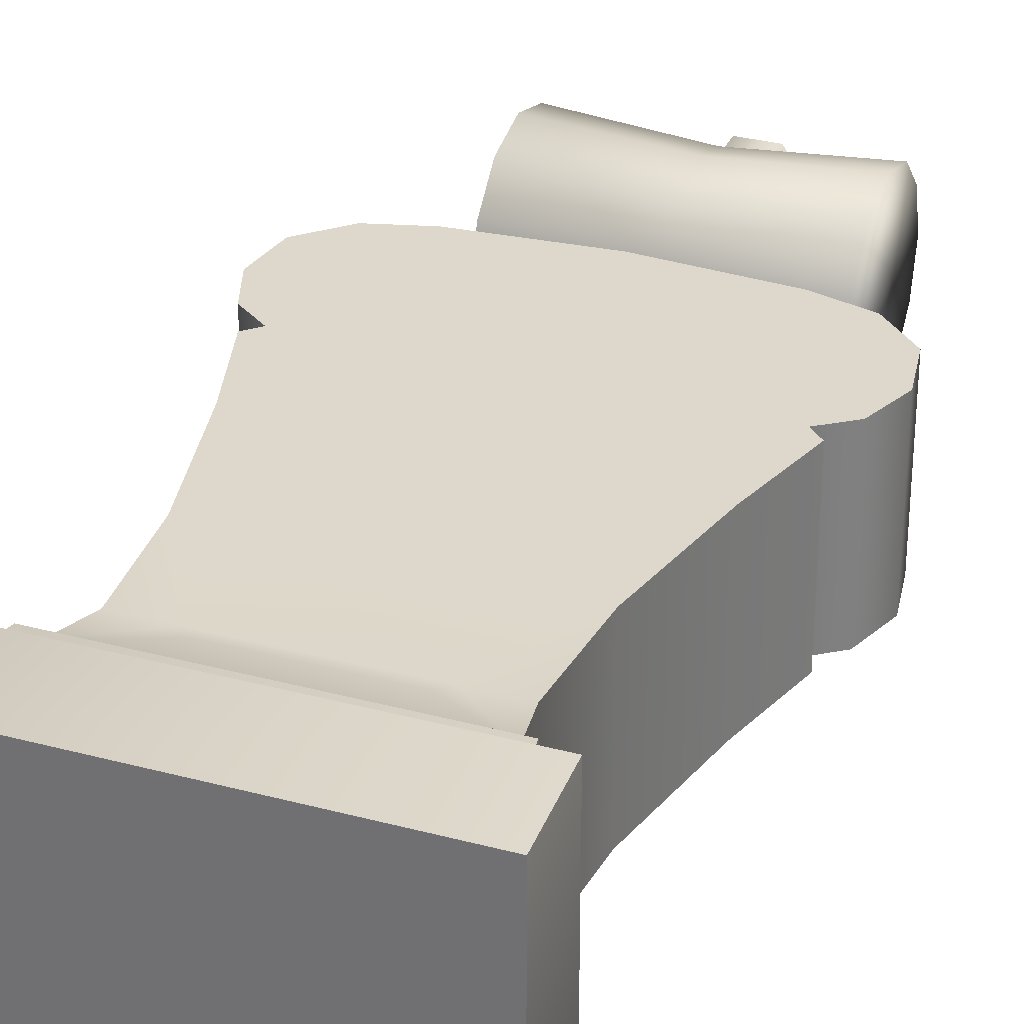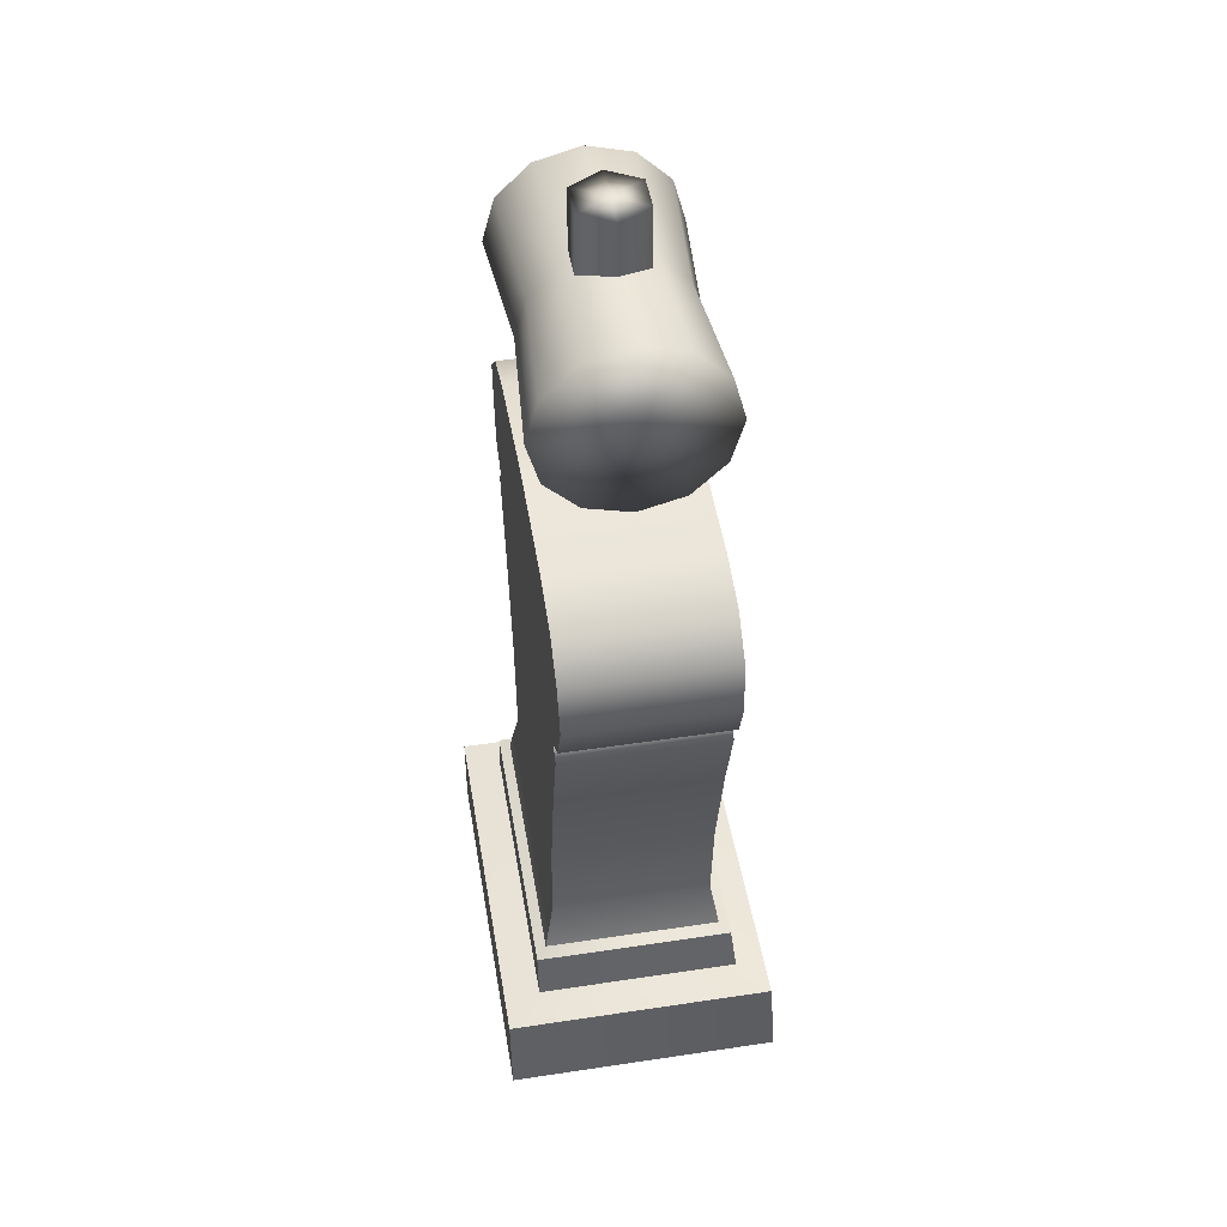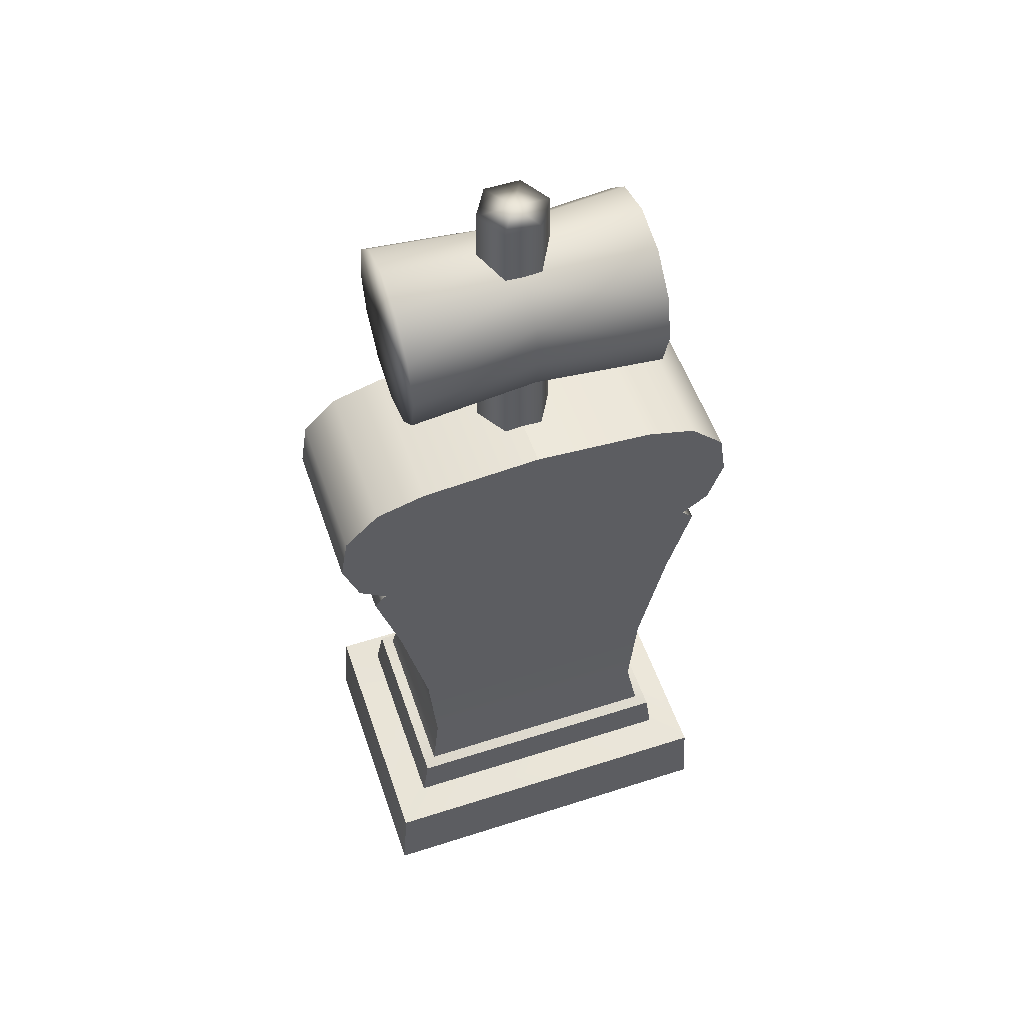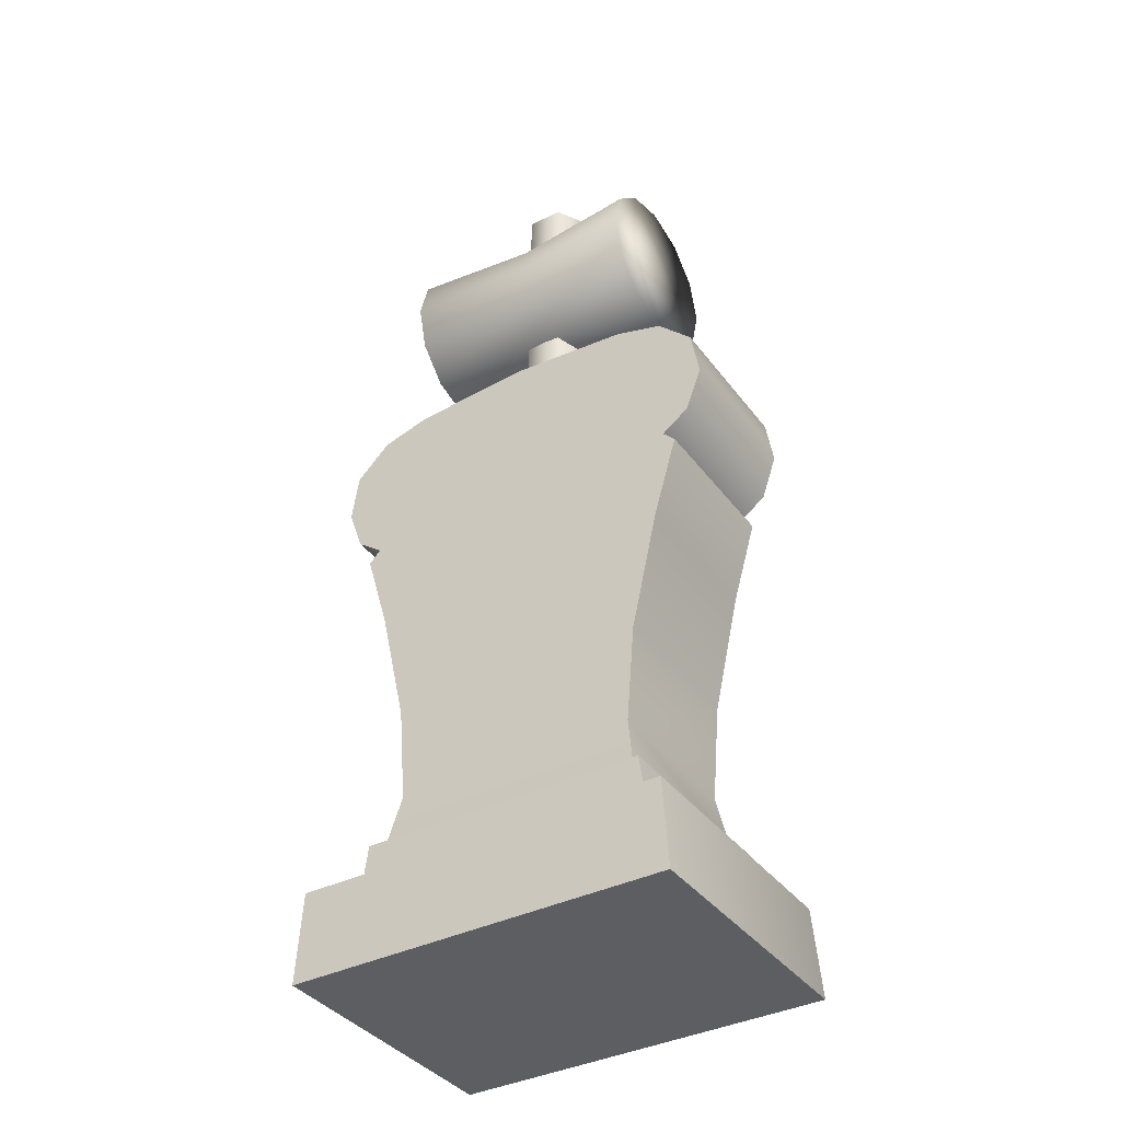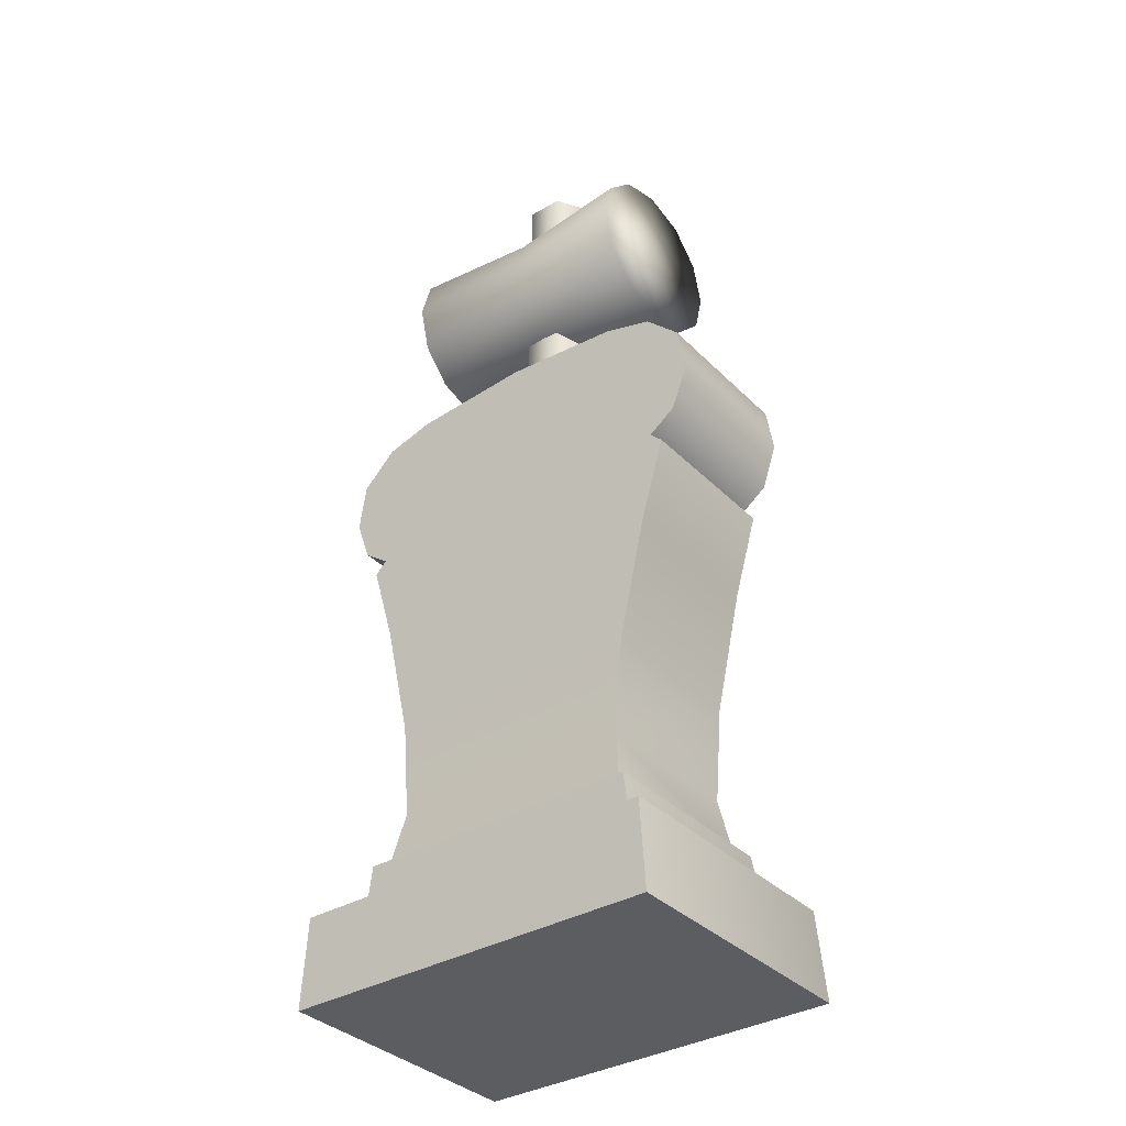
<metadata>
{"format":"obj","ext":"obj","renderer":"f3d","projection":"perspective","resolution":1024,"background":"white","views":[{"elev":31.4,"azim":20.8,"up":"+Z"},{"elev":47.6,"azim":-99.6,"up":"+Y"},{"elev":54.4,"azim":161.2,"up":"+Y"},{"elev":-38.1,"azim":-147.6,"up":"+Y"},{"elev":-35.6,"azim":-142.2,"up":"+Y"}]}
</metadata>
<code>
o model_1417
v 0.04671 1.56 -0.08091
v -0.04671 1.56 -0.08091
v -0.04298 2.309 -0.07444
v 0.04298 2.309 -0.07444
v -0.09343 1.56 0
v -0.08596 2.309 0
v -0.04671 1.56 0.08091
v -0.04298 2.309 0.07444
v 0.04671 1.56 0.08091
v 0.04298 2.309 0.07444
v 0.09343 1.56 0
v 0.08596 2.309 0
v 0.09343 1.56 0
v 0.08596 2.309 0
v 0.04298 2.309 -0.07444
v -0.04298 2.309 -0.07444
v 0 2.314 0
v -0.08596 2.309 0
v -0.04298 2.309 0.07444
v 0.04298 2.309 0.07444
v 0.08596 2.309 0
v 0 2.158 0.09207
v 0 2.183 -0.002242
v -0.3073 2.207 -0.002242
v -0.3073 2.179 0.1038
v 0 2.089 0.1611
v -0.3073 2.101 0.1815
v 0 1.995 0.1864
v -0.3073 1.995 0.2099
v 0 1.901 0.1611
v -0.3073 1.889 0.1815
v 0 1.831 0.09207
v -0.3073 1.811 0.1038
v 0 1.806 -0.002242
v -0.3073 1.783 -0.002242
v 0 1.831 -0.09656
v 0 1.806 -0.002242
v -0.3073 1.783 -0.002242
v -0.3073 1.811 -0.1083
v 0 1.901 -0.1656
v -0.3073 1.889 -0.186
v 0 1.995 -0.1909
v -0.3073 1.995 -0.2144
v 0 2.089 -0.1656
v -0.3073 2.101 -0.186
v 0 2.158 -0.09656
v -0.3073 2.179 -0.1083
v 0.3073 1.889 -0.186
v 0.3073 1.811 -0.1083
v 0.3073 1.783 -0.002242
v 0.3073 1.783 -0.002242
v 0.3073 1.811 0.1038
v 0.3073 1.889 0.1815
v 0.3073 1.995 0.2099
v 0.3073 2.101 0.1815
v 0.3073 2.179 0.1038
v 0.3073 2.207 -0.002242
v 0.3073 2.179 -0.1083
v 0.3073 2.101 -0.186
v 0.3073 1.995 -0.2144
v 0.3073 1.811 -0.1083
v 0.3073 1.889 -0.186
v 0.3081 1.995 -0.002242
v 0.3073 1.783 -0.002242
v 0.3073 1.811 0.1038
v 0.3073 1.889 0.1815
v 0.3073 1.995 0.2099
v 0.3073 2.101 0.1815
v 0.3073 2.179 0.1038
v 0.3073 2.207 -0.002242
v 0.3073 2.179 -0.1083
v 0.3073 2.101 -0.186
v 0.3073 1.995 -0.2144
v -0.3073 1.889 -0.186
v -0.3073 1.811 -0.1083
v -0.3081 1.995 -0.002242
v -0.3073 1.783 -0.002242
v -0.3073 1.811 0.1038
v -0.3073 1.889 0.1815
v -0.3073 1.995 0.2099
v -0.3073 2.101 0.1815
v -0.3073 2.179 0.1038
v -0.3073 2.207 -0.002242
v -0.3073 2.179 -0.1083
v -0.3073 2.101 -0.186
v -0.3073 1.995 -0.2144
v 0.1827 0.4735 0.1902
v -0.1827 0.4735 0.1902
v -0.1638 0.4509 0.1902
v 0.1638 0.4509 0.1902
v -0.09998 1.239 0.1902
v -0.3128 1.151 0.1902
v -0.2762 1.024 0.1902
v -0.3128 1.151 0.1902
v -0.4375 1.201 0.1902
v -0.3787 0.9994 0.1902
v -0.2762 1.024 0.1902
v 0.06419 1.344 0.1902
v -0.06419 1.344 0.1902
v -0.09998 1.239 0.1902
v 0.09998 1.239 0.1902
v 0 1.635 0.1902
v -0.1827 1.588 0.1902
v -0.1108 1.542 0.1902
v -0.1638 0.4509 0.1902
v -0.3161 0.353 0.2118
v 0.3161 0.3509 0.2118
v 0.1638 0.4509 0.1902
v 0 1.546 0.1902
v -0.2907 1.614 0.1902
v -0.408 1.23 0.1902
v -0.4732 1.278 0.1902
v -0.06233 1.409 0.1902
v -0.5117 1.383 0.1881
v -0.4092 1.58 0.1902
v -0.4927 1.498 0.1902
v -0.07826 1.483 0.1902
v -0.1827 0.4735 0.1902
v -0.2941 0.4735 0.1902
v -0.21 0.7209 0.1902
v -0.3132 0.7079 0.1902
v 0.2762 1.024 0.1902
v 0.3128 1.151 0.1902
v 0.09998 1.239 0.1902
v 0.3128 1.151 0.1902
v 0.2762 1.024 0.1902
v 0.3787 0.9994 0.1902
v 0.4375 1.201 0.1902
v 0.1108 1.542 0.1902
v 0.1827 1.588 0.1902
v 0.1108 1.542 0.1902
v 0 1.546 0.1902
v 0.07826 1.483 0.1902
v -0.07826 1.483 0.1902
v -0.1108 1.542 0.1902
v 0.2907 1.614 0.1902
v 0.408 1.23 0.1902
v 0.4732 1.278 0.1902
v 0.5117 1.383 0.1881
v 0.06233 1.409 0.1902
v 0.07826 1.483 0.1902
v 0.4927 1.498 0.1902
v 0.4092 1.58 0.1902
v 0.2941 0.4735 0.1902
v 0.1827 0.4735 0.1902
v 0.3132 0.7079 0.1902
v 0.21 0.7209 0.1902
v -0.06233 1.409 0.1902
v -0.06419 1.344 0.1902
v 0.06419 1.344 0.1902
v 0.06233 1.409 0.1902
v -0.4566 0 -0.3221
v -0.4566 0 0.335
v -0.4428 0.2131 0.3221
v -0.4428 0.2131 -0.3221
v -0.4428 0.2131 -0.3221
v -0.4428 0.2131 0.3221
v -0.3604 0.2263 0.2501
v -0.3604 0.2263 -0.2369
v -0.3604 0.2263 -0.2369
v -0.3604 0.2263 0.2501
v -0.3441 0.3413 0.2369
v -0.3441 0.3413 -0.2369
v -0.3441 0.3413 -0.2369
v -0.3441 0.3413 0.2369
v -0.3161 0.353 0.2118
v -0.3161 0.353 -0.2118
v -0.4092 1.58 -0.1902
v -0.4092 1.58 0.1902
v -0.2907 1.614 0.1902
v -0.2907 1.614 -0.1902
v -0.3161 0.353 0.2118
v -0.2941 0.4735 0.1902
v -0.2941 0.4735 -0.1902
v -0.3161 0.353 -0.2118
v -0.4732 1.278 -0.1902
v -0.4732 1.278 0.1902
v -0.5117 1.383 0.1881
v -0.5117 1.383 -0.1881
v -0.3787 0.9994 -0.1902
v -0.3787 0.9994 0.1902
v -0.4375 1.201 0.1902
v -0.4375 1.201 -0.1902
v -0.4927 1.498 0.1902
v -0.4927 1.498 -0.1902
v 0 1.635 0.1902
v 0 1.635 -0.1902
v -0.4375 1.201 -0.1902
v -0.4375 1.201 0.1902
v -0.408 1.23 0.1902
v -0.408 1.23 -0.1902
v -0.408 1.23 -0.1902
v -0.408 1.23 0.1902
v -0.3132 0.7079 0.1902
v -0.3132 0.7079 -0.1902
v 0.4566 0 -0.3221
v -0.4566 0 -0.3221
v -0.4428 0.2131 -0.3221
v 0.4428 0.2131 -0.3221
v 0.4428 0.2131 0.3221
v 0.4566 0 0.335
v 0.4566 0 -0.3221
v 0.4428 0.2131 -0.3221
v -0.4428 0.2131 0.3221
v 0.4428 0.2131 0.3221
v 0.3604 0.2263 0.2501
v -0.3604 0.2263 0.2501
v -0.3604 0.2263 0.2501
v 0.3604 0.2263 0.2501
v 0.3441 0.3392 0.2369
v -0.3441 0.3413 0.2369
v 0.3441 0.3392 0.2369
v 0.3604 0.2263 0.2501
v 0.3604 0.2263 -0.2369
v 0.3441 0.3413 -0.2369
v -0.3441 0.3413 0.2369
v 0.3441 0.3392 0.2369
v 0.3161 0.3509 0.2118
v -0.3161 0.353 0.2118
v -0.4566 0 0.335
v 0.4566 0 0.335
v 0.4428 0.2131 0.3221
v -0.4428 0.2131 0.3221
v -0.4566 0 0.335
v -0.4566 0 -0.3221
v 0.4566 0 -0.3221
v 0.4566 0 0.335
v 0.4428 0.2131 -0.3221
v -0.4428 0.2131 -0.3221
v -0.3604 0.2263 -0.2369
v 0.3604 0.2263 -0.2369
v 0.4428 0.2131 0.3221
v 0.4428 0.2131 -0.3221
v 0.3604 0.2263 -0.2369
v 0.3604 0.2263 0.2501
v -0.3604 0.2263 -0.2369
v -0.3441 0.3413 -0.2369
v 0.3441 0.3413 -0.2369
v 0.3604 0.2263 -0.2369
v -0.3441 0.3413 -0.2369
v -0.3161 0.353 -0.2118
v 0.3161 0.353 -0.2118
v 0.3441 0.3413 -0.2369
v 0.3441 0.3392 0.2369
v 0.3441 0.3413 -0.2369
v 0.3161 0.353 -0.2118
v 0.3161 0.3509 0.2118
v 0.2907 1.614 0.1902
v 0.4092 1.58 0.1902
v 0.4092 1.58 -0.1902
v 0.2907 1.614 -0.1902
v 0.3161 0.3509 0.2118
v 0.3161 0.353 -0.2118
v 0.2941 0.4735 -0.1902
v 0.2941 0.4735 0.1902
v 0.5117 1.383 0.1881
v 0.4732 1.278 0.1902
v 0.4732 1.278 -0.1902
v 0.5117 1.383 -0.1881
v 0.4375 1.201 0.1902
v 0.3787 0.9994 0.1902
v 0.3787 0.9994 -0.1902
v 0.4375 1.201 -0.1902
v 0.4927 1.498 0.1902
v 0.4927 1.498 -0.1902
v 0 1.635 0.1902
v 0 1.635 -0.1902
v 0.408 1.23 0.1902
v 0.4375 1.201 0.1902
v 0.4375 1.201 -0.1902
v 0.408 1.23 -0.1902
v 0.408 1.23 0.1902
v 0.408 1.23 -0.1902
v 0.3132 0.7079 0.1902
v 0.3132 0.7079 -0.1902
v 0 1.635 -0.1902
v -0.1108 1.542 -0.1902
v -0.1827 1.588 -0.1902
v 0 1.546 -0.1902
v -0.2907 1.614 -0.1902
v -0.4732 1.278 -0.1902
v -0.5117 1.383 -0.1881
v -0.06233 1.409 -0.1902
v -0.06419 1.341 -0.1902
v -0.408 1.23 -0.1902
v -0.07826 1.483 -0.1902
v -0.4927 1.498 -0.1902
v -0.4092 1.58 -0.1902
v -0.1108 1.542 -0.1902
v 0 1.546 -0.1902
v -0.07826 1.483 -0.1902
v 0.07826 1.483 -0.1902
v 0.1108 1.542 -0.1902
v 0.1827 1.588 -0.1902
v 0.1108 1.542 -0.1902
v 0.2907 1.614 -0.1902
v 0.4732 1.278 -0.1902
v 0.06419 1.344 -0.1902
v 0.06233 1.409 -0.1902
v 0.5117 1.383 -0.1881
v 0.408 1.23 -0.1902
v 0.4092 1.58 -0.1902
v 0.4927 1.498 -0.1902
v 0.07826 1.483 -0.1902
v -0.06233 1.409 -0.1902
v 0.06233 1.409 -0.1902
v 0.06419 1.344 -0.1902
v -0.06419 1.341 -0.1902
v -0.3161 0.353 -0.2118
v -0.2941 0.4735 -0.1902
v 0.2941 0.4735 -0.1902
v 0.3161 0.353 -0.2118
v -0.3132 0.7079 -0.1902
v 0.3132 0.7079 -0.1902
v -0.3787 0.9994 -0.1902
v -0.408 1.23 -0.1902
v -0.06419 1.341 -0.1902
v 0.3787 0.9994 -0.1902
v -0.4375 1.201 -0.1902
v 0.06419 1.344 -0.1902
v 0.408 1.23 -0.1902
v 0.4375 1.201 -0.1902
v -0.21 0.7209 0.1902
v 0.21 0.7209 0.1902
v 0.21 0.7209 0.1902
v -0.21 0.7209 0.1902
g surface_000
f 13 4 14
f 13 1 4
f 1 3 4
f 1 2 3
f 2 6 3
f 2 5 6
f 5 8 6
f 5 7 8
f 7 10 8
f 7 9 10
f 9 12 10
f 9 11 12
f 21 15 17
f 15 16 17
f 16 18 17
f 18 19 17
f 19 20 17
f 20 21 17
f 34 51 52
f 34 52 32
f 34 32 33
f 34 33 35
f 32 52 53
f 32 53 30
f 32 30 31
f 32 31 33
f 30 53 54
f 30 54 28
f 30 28 29
f 30 29 31
f 28 54 55
f 28 55 26
f 28 26 27
f 28 27 29
f 26 55 56
f 26 56 22
f 26 22 25
f 26 25 27
f 22 56 57
f 22 57 23
f 22 23 24
f 22 24 25
f 23 57 58
f 23 58 46
f 23 46 47
f 23 47 24
f 46 58 59
f 46 59 44
f 46 44 45
f 46 45 47
f 44 59 60
f 44 60 42
f 44 42 43
f 44 43 45
f 42 60 48
f 42 48 40
f 42 40 41
f 42 41 43
f 40 48 49
f 40 49 36
f 40 36 39
f 40 39 41
f 36 49 50
f 36 50 37
f 36 37 38
f 36 38 39
f 86 74 76
f 74 75 76
f 75 77 76
f 77 78 76
f 78 79 76
f 79 80 76
f 80 81 76
f 81 82 76
f 82 83 76
f 83 84 76
f 84 85 76
f 85 86 76
f 62 73 63
f 73 72 63
f 72 71 63
f 71 70 63
f 70 69 63
f 69 68 63
f 68 67 63
f 67 66 63
f 66 65 63
f 65 64 63
f 64 61 63
f 61 62 63
f 87 325 326
f 87 326 88
f 87 88 89
f 87 89 90
f 323 324 122
f 323 122 93
f 91 93 122
f 91 92 93
f 91 122 124
f 122 123 124
f 318 321 322
f 320 321 318
f 320 318 317
f 315 317 318
f 315 316 317
f 315 319 316
f 314 315 318
f 314 313 315
f 310 313 314
f 310 314 311
f 309 310 311
f 309 311 312
f 305 307 308
f 305 306 307
f 305 292 306
f 305 291 292
f 291 290 292
f 290 293 292
f 289 290 291
f 301 298 297
f 297 298 299
f 297 299 300
f 303 300 299
f 303 299 304
f 302 303 304
f 302 304 295
f 296 302 295
f 296 295 294
f 276 296 294
f 276 294 295
f 276 295 279
f 277 276 279
f 276 277 278
f 276 278 280
f 277 280 278
f 277 288 280
f 286 288 277
f 286 287 288
f 283 287 286
f 283 282 287
f 281 282 283
f 281 283 284
f 285 281 284
f 257 272 273
f 257 273 258
f 256 257 258
f 256 258 259
f 264 256 259
f 264 259 265
f 249 264 265
f 249 265 250
f 248 249 250
f 248 250 251
f 266 248 251
f 266 251 267
f 268 270 271
f 268 269 270
f 260 262 263
f 260 261 262
f 261 275 262
f 261 274 275
f 274 254 275
f 274 255 254
f 252 254 255
f 252 253 254
f 244 246 247
f 244 245 246
f 240 242 243
f 240 241 242
f 236 238 239
f 236 237 238
f 232 234 235
f 232 233 234
f 228 230 231
f 228 229 230
f 224 226 227
f 224 225 226
f 220 222 223
f 220 221 222
f 216 218 219
f 216 217 218
f 212 214 215
f 212 213 214
f 208 210 211
f 208 209 210
f 204 206 207
f 204 205 206
f 200 202 203
f 200 201 202
f 196 198 199
f 196 197 198
f 192 193 177
f 192 177 176
f 176 177 178
f 176 178 179
f 179 178 184
f 179 184 185
f 185 184 169
f 185 169 168
f 168 169 170
f 168 170 171
f 171 170 186
f 171 186 187
f 188 190 191
f 188 189 190
f 180 182 183
f 180 181 182
f 195 181 180
f 195 194 181
f 174 194 195
f 174 173 194
f 172 173 174
f 172 174 175
f 164 166 167
f 164 165 166
f 160 162 163
f 160 161 162
f 156 158 159
f 156 157 158
f 152 154 155
f 152 153 154
f 148 149 150
f 148 150 151
f 134 148 151
f 134 151 133
f 134 133 132
f 134 132 135
f 131 132 133
f 127 147 146
f 127 126 147
f 125 126 127
f 125 127 128
f 137 125 128
f 137 101 125
f 137 98 101
f 98 100 101
f 98 99 100
f 111 100 99
f 111 94 100
f 137 138 98
f 138 140 98
f 138 139 140
f 140 139 142
f 140 142 141
f 141 142 143
f 141 143 129
f 129 143 136
f 129 136 130
f 102 129 130
f 129 102 109
f 102 104 109
f 102 130 136
f 111 95 94
f 94 95 96
f 94 96 97
f 96 120 97
f 96 121 120
f 118 120 121
f 118 121 119
f 118 119 106
f 118 106 105
f 105 106 107
f 105 107 108
f 107 145 108
f 107 144 145
f 146 145 144
f 146 147 145
f 111 99 112
f 112 99 113
f 112 113 114
f 116 114 113
f 116 113 117
f 115 116 117
f 115 117 104
f 110 115 104
f 110 104 103
f 102 110 103
f 102 103 104

</code>
